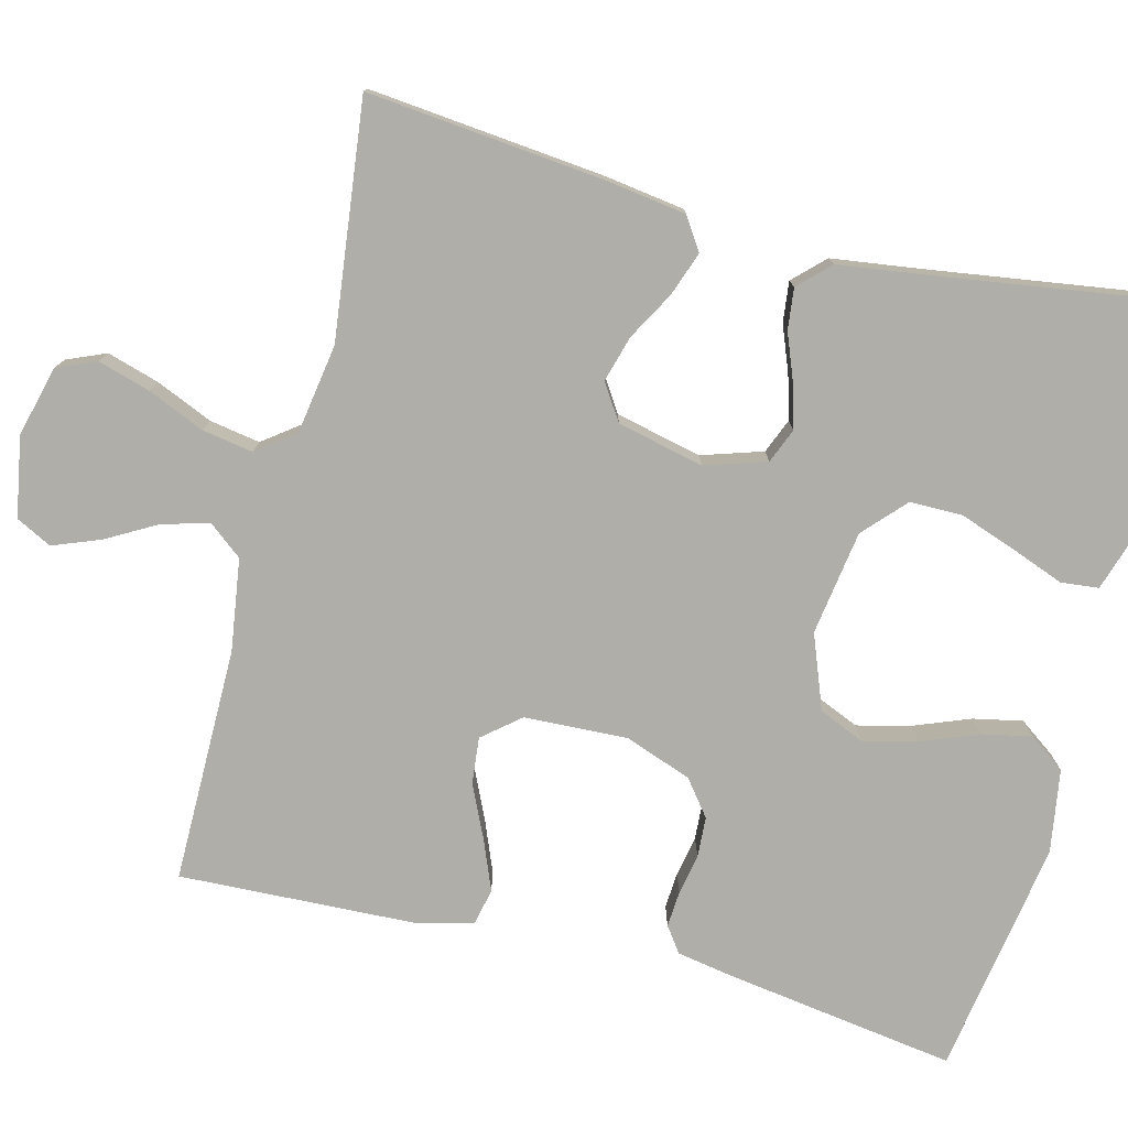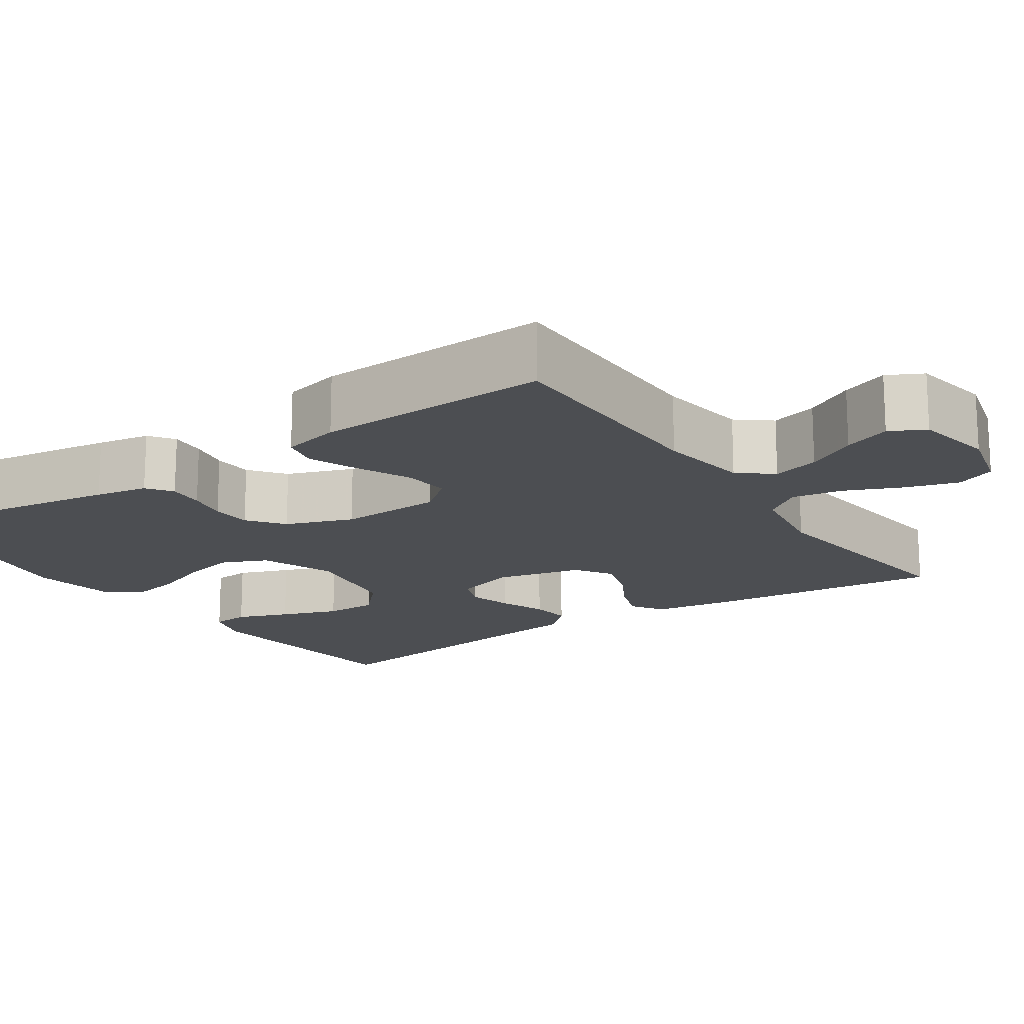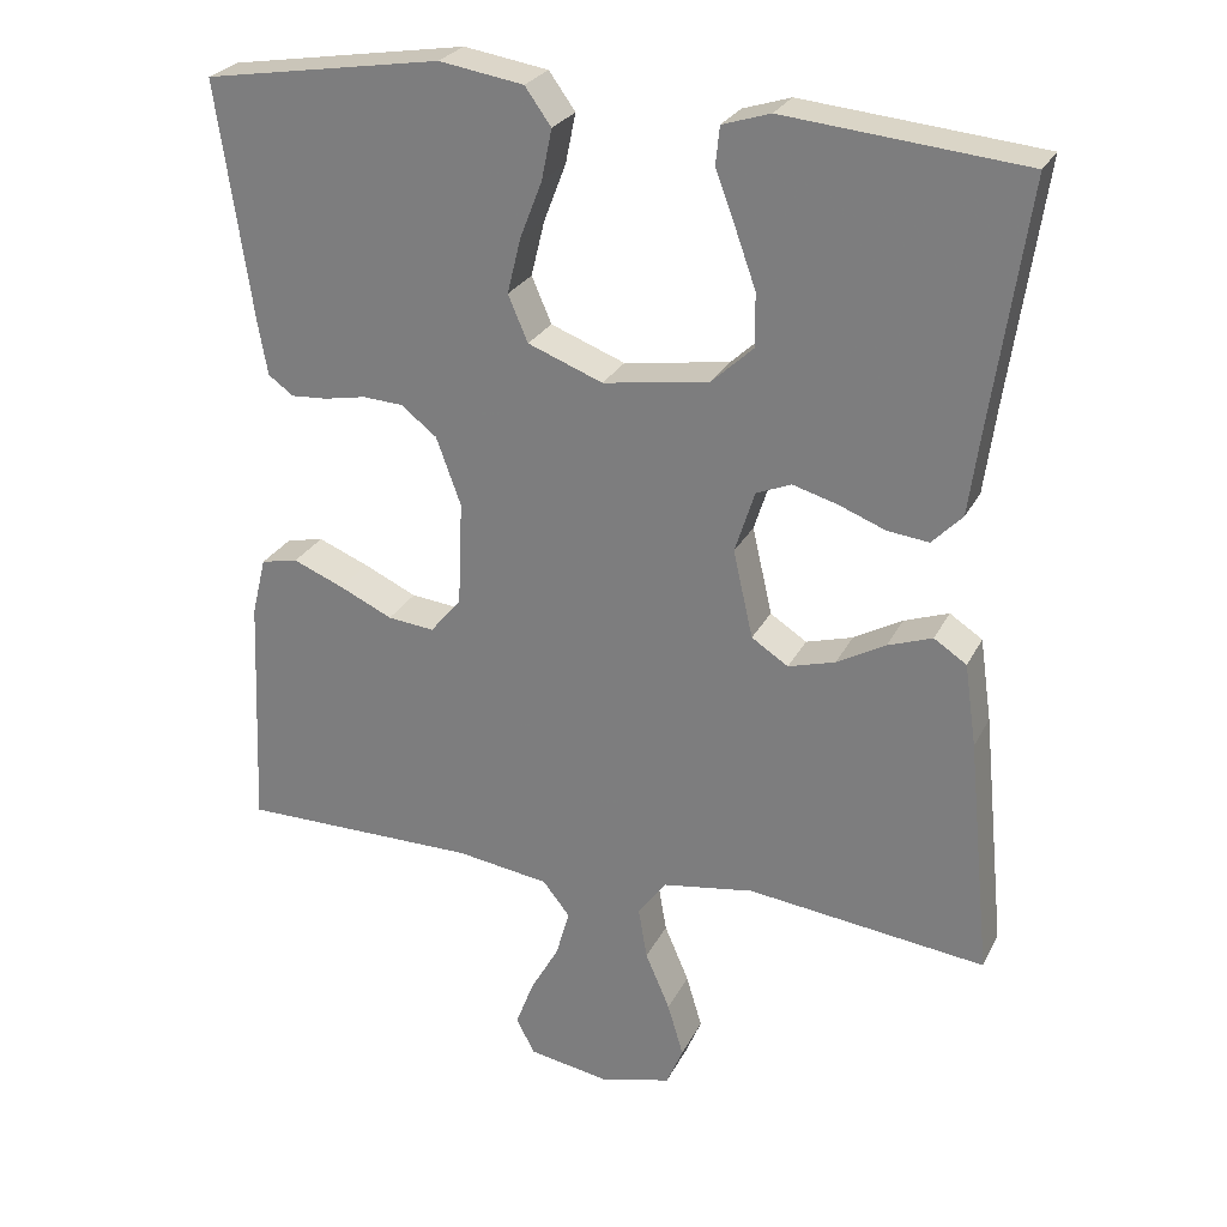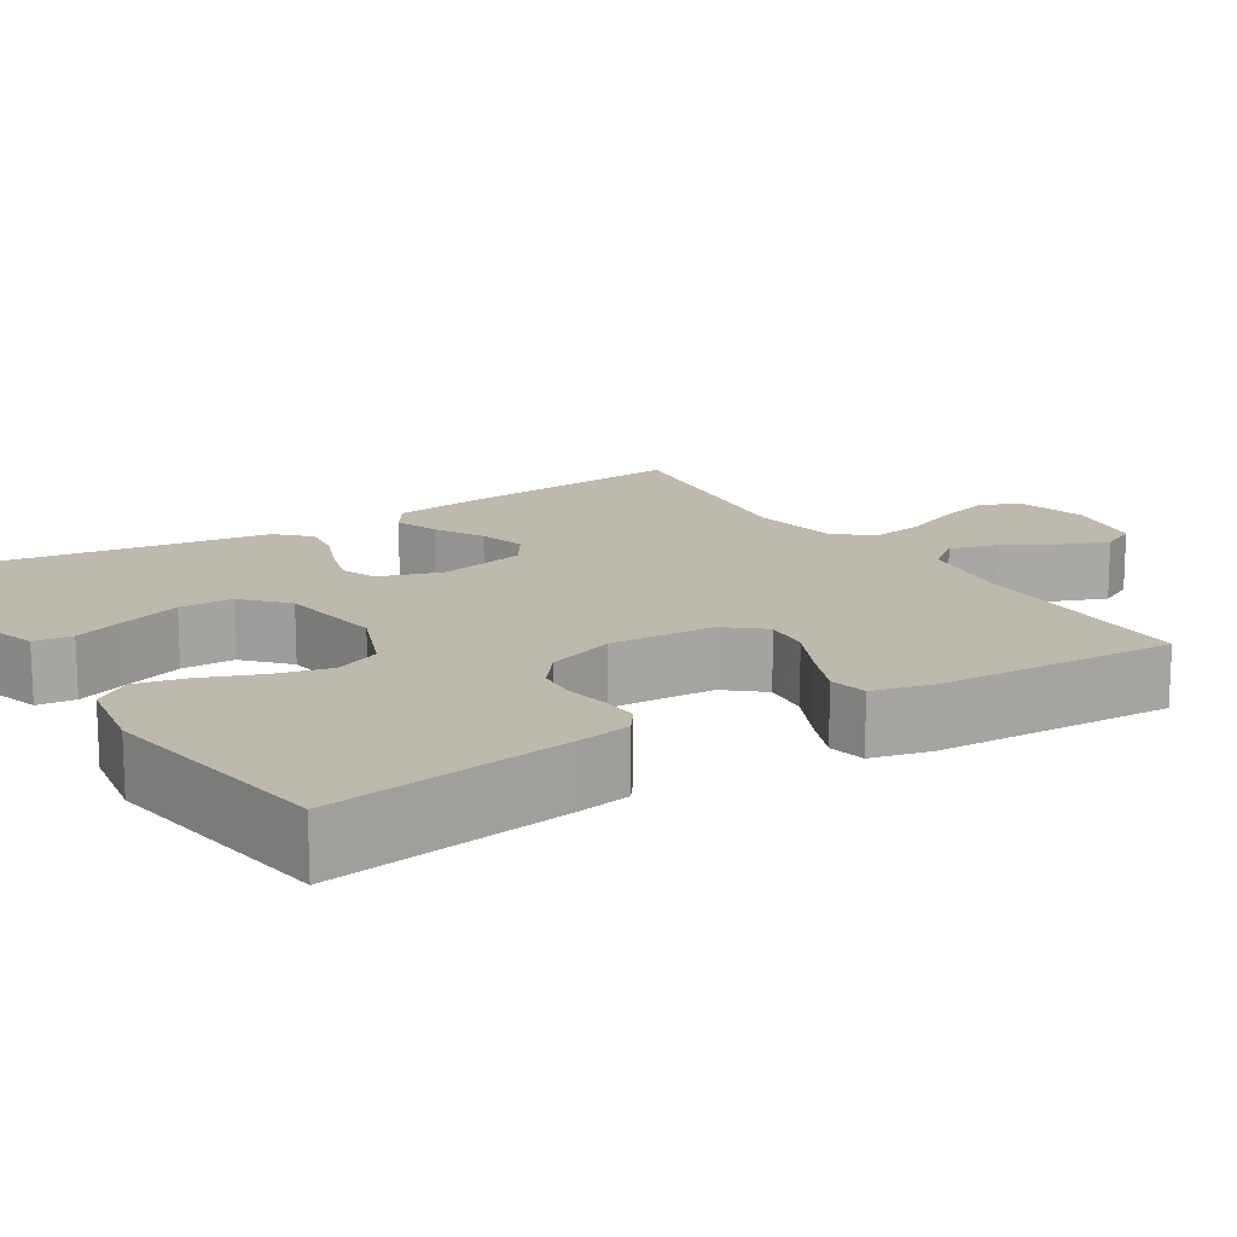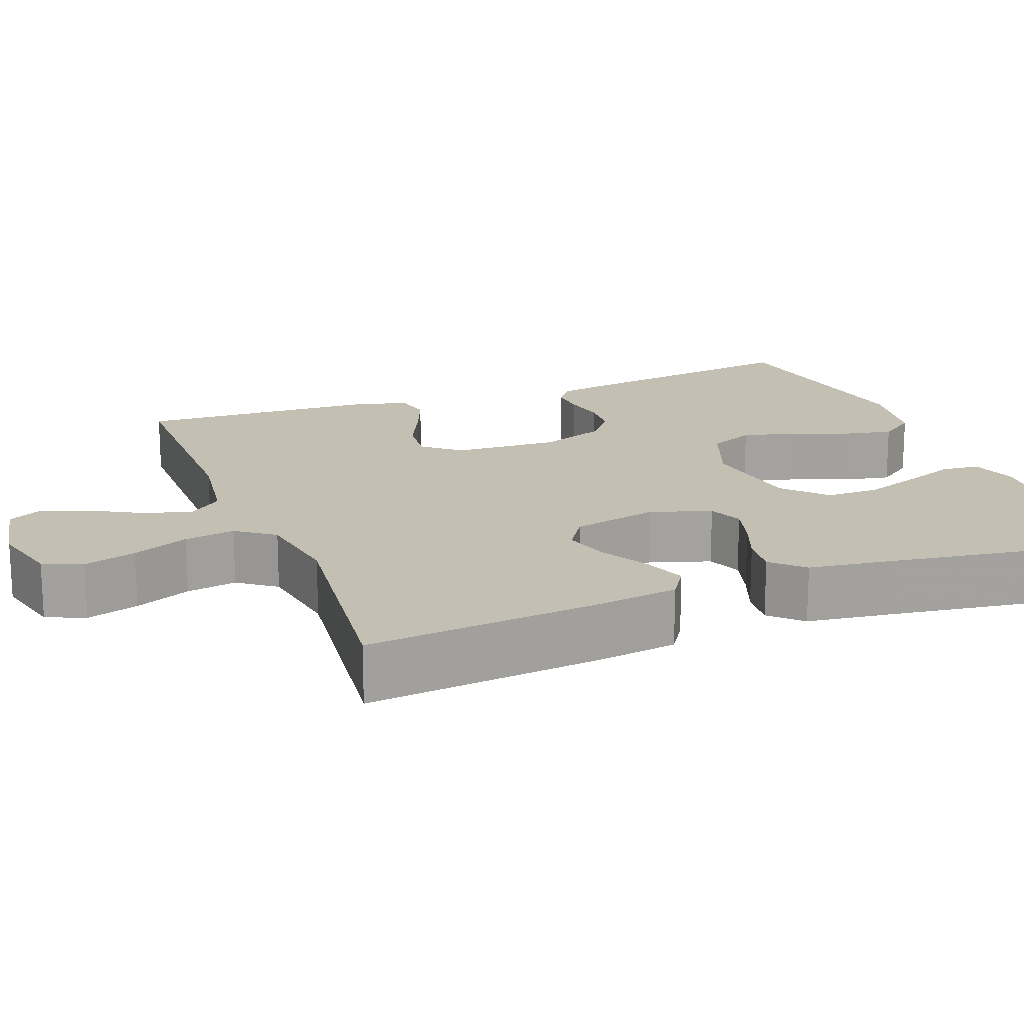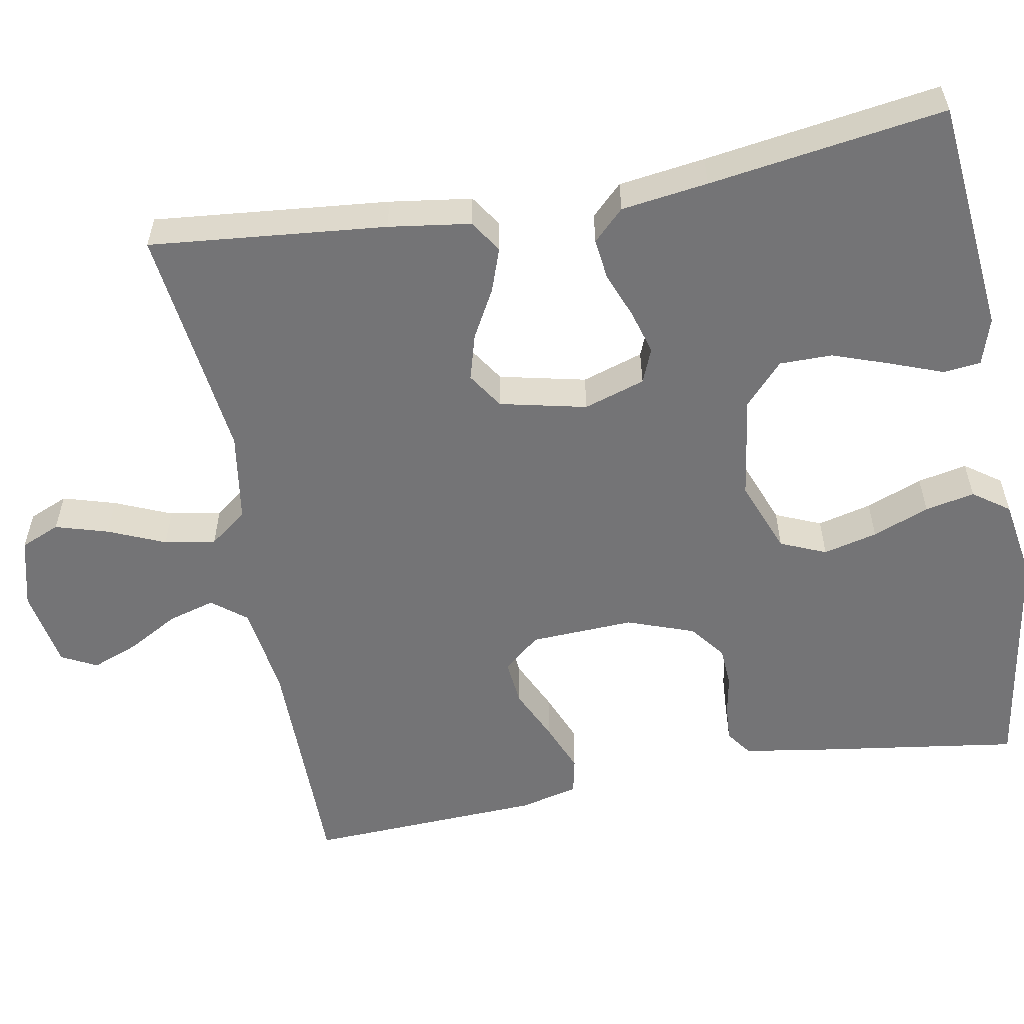
<metadata>
{"format":"obj","ext":"obj","renderer":"f3d","projection":"perspective","resolution":1024,"background":"white","views":[{"elev":-77.5,"azim":-104.3,"up":"+Y"},{"elev":-16.7,"azim":124.0,"up":"+Y"},{"elev":26.3,"azim":-158.1,"up":"+Z"},{"elev":15.3,"azim":58.1,"up":"+Y"},{"elev":17.7,"azim":-111.0,"up":"+Y"},{"elev":-56.3,"azim":-79.5,"up":"+Y"}]}
</metadata>
<code>
v -0.5 0.07 -0.5
v -0.47 0.07 -0.2
v -0.455 0.07 -0.096
v -0.414 0.07 -0.069
v -0.358 0.07 -0.089
v -0.297 0.07 -0.123
v -0.238 0.07 -0.14
v -0.192 0.07 -0.11
v -0.167 0.07 0
v -0.192 0.07 0.078
v -0.236 0.07 0.096
v -0.292 0.07 0.08
v -0.351 0.07 0.057
v -0.403 0.07 0.051
v -0.441 0.07 0.09
v -0.456 0.07 0.2
v -0.5 0.07 0.5
v -0.2 0.07 0.529
v -0.14 0.07 0.51
v -0.135 0.07 0.462
v -0.16 0.07 0.396
v -0.186 0.07 0.323
v -0.186 0.07 0.256
v -0.133 0.07 0.207
v 0 0.07 0.187
v 0.094 0.07 0.223
v 0.119 0.07 0.281
v 0.102 0.07 0.35
v 0.074 0.07 0.422
v 0.061 0.07 0.485
v 0.094 0.07 0.531
v 0.2 0.07 0.548
v 0.5 0.07 0.5
v 0.456 0.07 0.2
v 0.444 0.07 0.133
v 0.412 0.07 0.11
v 0.366 0.07 0.113
v 0.314 0.07 0.123
v 0.263 0.07 0.12
v 0.218 0.07 0.085
v 0.187 0.07 0
v 0.193 0.07 -0.132
v 0.232 0.07 -0.179
v 0.291 0.07 -0.173
v 0.358 0.07 -0.142
v 0.422 0.07 -0.116
v 0.469 0.07 -0.126
v 0.487 0.07 -0.2
v 0.5 0.07 -0.5
v 0.2 0.07 -0.5
v 0.083 0.07 -0.517
v 0.049 0.07 -0.56
v 0.066 0.07 -0.62
v 0.102 0.07 -0.684
v 0.125 0.07 -0.744
v 0.102 0.07 -0.789
v 0 0.07 -0.807
v -0.09 0.07 -0.784
v -0.111 0.07 -0.734
v -0.091 0.07 -0.667
v -0.06 0.07 -0.595
v -0.049 0.07 -0.53
v -0.085 0.07 -0.482
v -0.2 0.07 -0.464
v -0.5 0 -0.5
v -0.47 0 -0.2
v -0.455 0 -0.096
v -0.414 0 -0.069
v -0.358 0 -0.089
v -0.297 0 -0.123
v -0.238 0 -0.14
v -0.192 0 -0.11
v -0.167 0 0
v -0.192 0 0.078
v -0.236 0 0.096
v -0.292 0 0.08
v -0.351 0 0.057
v -0.403 0 0.051
v -0.441 0 0.09
v -0.456 0 0.2
v -0.5 0 0.5
v -0.2 0 0.529
v -0.14 0 0.51
v -0.135 0 0.462
v -0.16 0 0.396
v -0.186 0 0.323
v -0.186 0 0.256
v -0.133 0 0.207
v 0 0 0.187
v 0.094 0 0.223
v 0.119 0 0.281
v 0.102 0 0.35
v 0.074 0 0.422
v 0.061 0 0.485
v 0.094 0 0.531
v 0.2 0 0.548
v 0.5 0 0.5
v 0.456 0 0.2
v 0.444 0 0.133
v 0.412 0 0.11
v 0.366 0 0.113
v 0.314 0 0.123
v 0.263 0 0.12
v 0.218 0 0.085
v 0.187 0 0
v 0.193 0 -0.132
v 0.232 0 -0.179
v 0.291 0 -0.173
v 0.358 0 -0.142
v 0.422 0 -0.116
v 0.469 0 -0.126
v 0.487 0 -0.2
v 0.5 0 -0.5
v 0.2 0 -0.5
v 0.083 0 -0.517
v 0.049 0 -0.56
v 0.066 0 -0.62
v 0.102 0 -0.684
v 0.125 0 -0.744
v 0.102 0 -0.789
v 0 0 -0.807
v -0.09 0 -0.784
v -0.111 0 -0.734
v -0.091 0 -0.667
v -0.06 0 -0.595
v -0.049 0 -0.53
v -0.085 0 -0.482
v -0.2 0 -0.464
f 58 59 60 61
f 58 61 62
f 57 58 62
f 56 57 62
f 53 54 55 56
f 52 53 56 62
f 51 52 62 63
f 47 48 49 50
f 47 50 51 63
f 44 45 46 47
f 35 36 37 38
f 35 38 39
f 34 35 39
f 33 34 39
f 32 33 39 40
f 28 29 30 31
f 27 28 31 32
f 18 19 20 21
f 16 17 18 21
f 16 21 22
f 15 16 22 23
f 12 13 14 15
f 11 12 15 23
f 3 4 5 6
f 3 6 7
f 64 1 2 3
f 64 3 7
f 44 47 63 64
f 43 44 64
f 42 43 64 7
f 41 42 7 8
f 27 32 40 41
f 26 27 41
f 25 26 41 8
f 10 11 23 24
f 9 10 24 25
f 8 9 25
f 125 124 123 122
f 126 125 122
f 126 122 121
f 126 121 120
f 120 119 118 117
f 126 120 117 116
f 127 126 116 115
f 114 113 112 111
f 127 115 114 111
f 111 110 109 108
f 102 101 100 99
f 103 102 99
f 103 99 98
f 103 98 97
f 104 103 97 96
f 95 94 93 92
f 96 95 92 91
f 85 84 83 82
f 85 82 81 80
f 86 85 80
f 87 86 80 79
f 79 78 77 76
f 87 79 76 75
f 70 69 68 67
f 71 70 67
f 67 66 65 128
f 71 67 128
f 128 127 111 108
f 128 108 107
f 71 128 107 106
f 72 71 106 105
f 105 104 96 91
f 105 91 90
f 72 105 90 89
f 88 87 75 74
f 89 88 74 73
f 89 73 72
f 1 65 66 2
f 2 66 67 3
f 3 67 68 4
f 4 68 69 5
f 5 69 70 6
f 6 70 71 7
f 7 71 72 8
f 8 72 73 9
f 9 73 74 10
f 10 74 75 11
f 11 75 76 12
f 12 76 77 13
f 13 77 78 14
f 14 78 79 15
f 15 79 80 16
f 16 80 81 17
f 17 81 82 18
f 18 82 83 19
f 19 83 84 20
f 20 84 85 21
f 21 85 86 22
f 22 86 87 23
f 23 87 88 24
f 24 88 89 25
f 25 89 90 26
f 26 90 91 27
f 27 91 92 28
f 28 92 93 29
f 29 93 94 30
f 30 94 95 31
f 31 95 96 32
f 32 96 97 33
f 33 97 98 34
f 34 98 99 35
f 35 99 100 36
f 36 100 101 37
f 37 101 102 38
f 38 102 103 39
f 39 103 104 40
f 40 104 105 41
f 41 105 106 42
f 42 106 107 43
f 43 107 108 44
f 44 108 109 45
f 45 109 110 46
f 46 110 111 47
f 47 111 112 48
f 48 112 113 49
f 49 113 114 50
f 50 114 115 51
f 51 115 116 52
f 52 116 117 53
f 53 117 118 54
f 54 118 119 55
f 55 119 120 56
f 56 120 121 57
f 57 121 122 58
f 58 122 123 59
f 59 123 124 60
f 60 124 125 61
f 61 125 126 62
f 62 126 127 63
f 63 127 128 64
f 64 128 65 1

</code>
